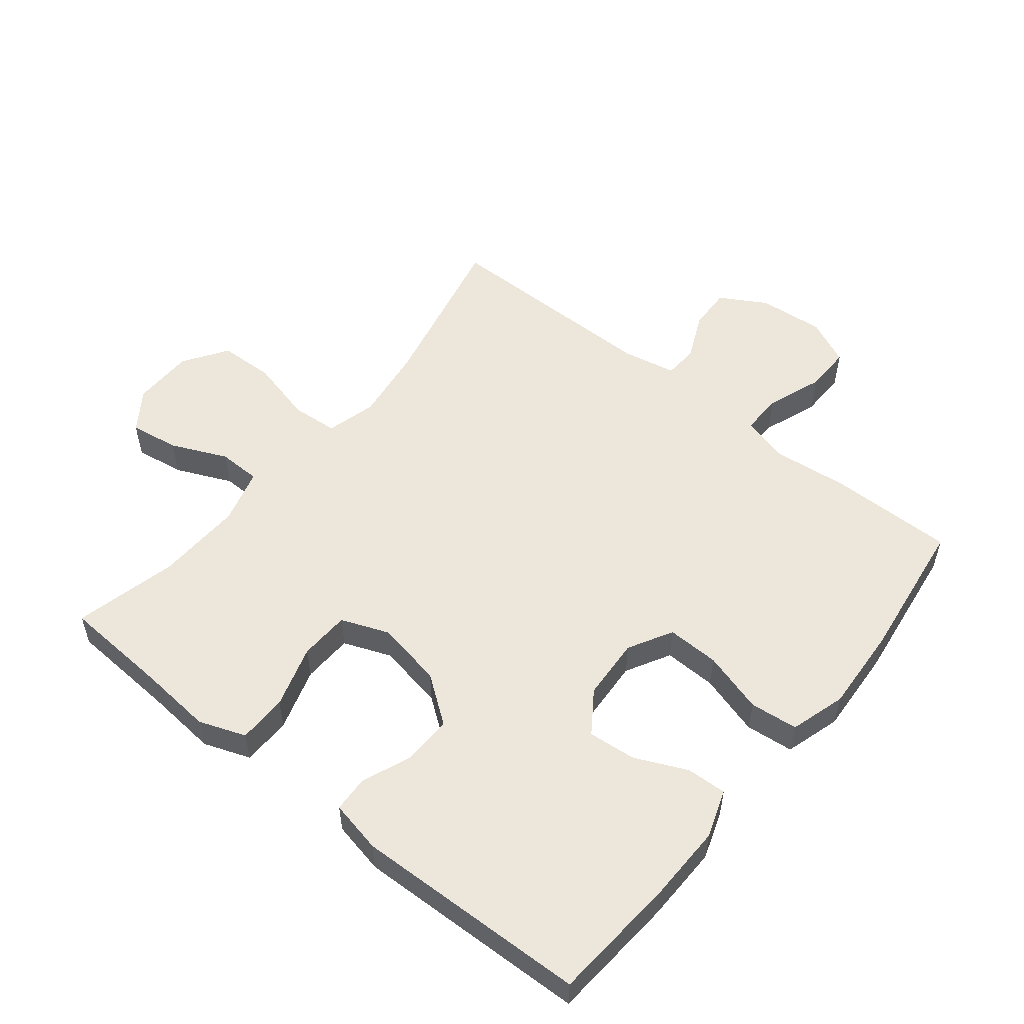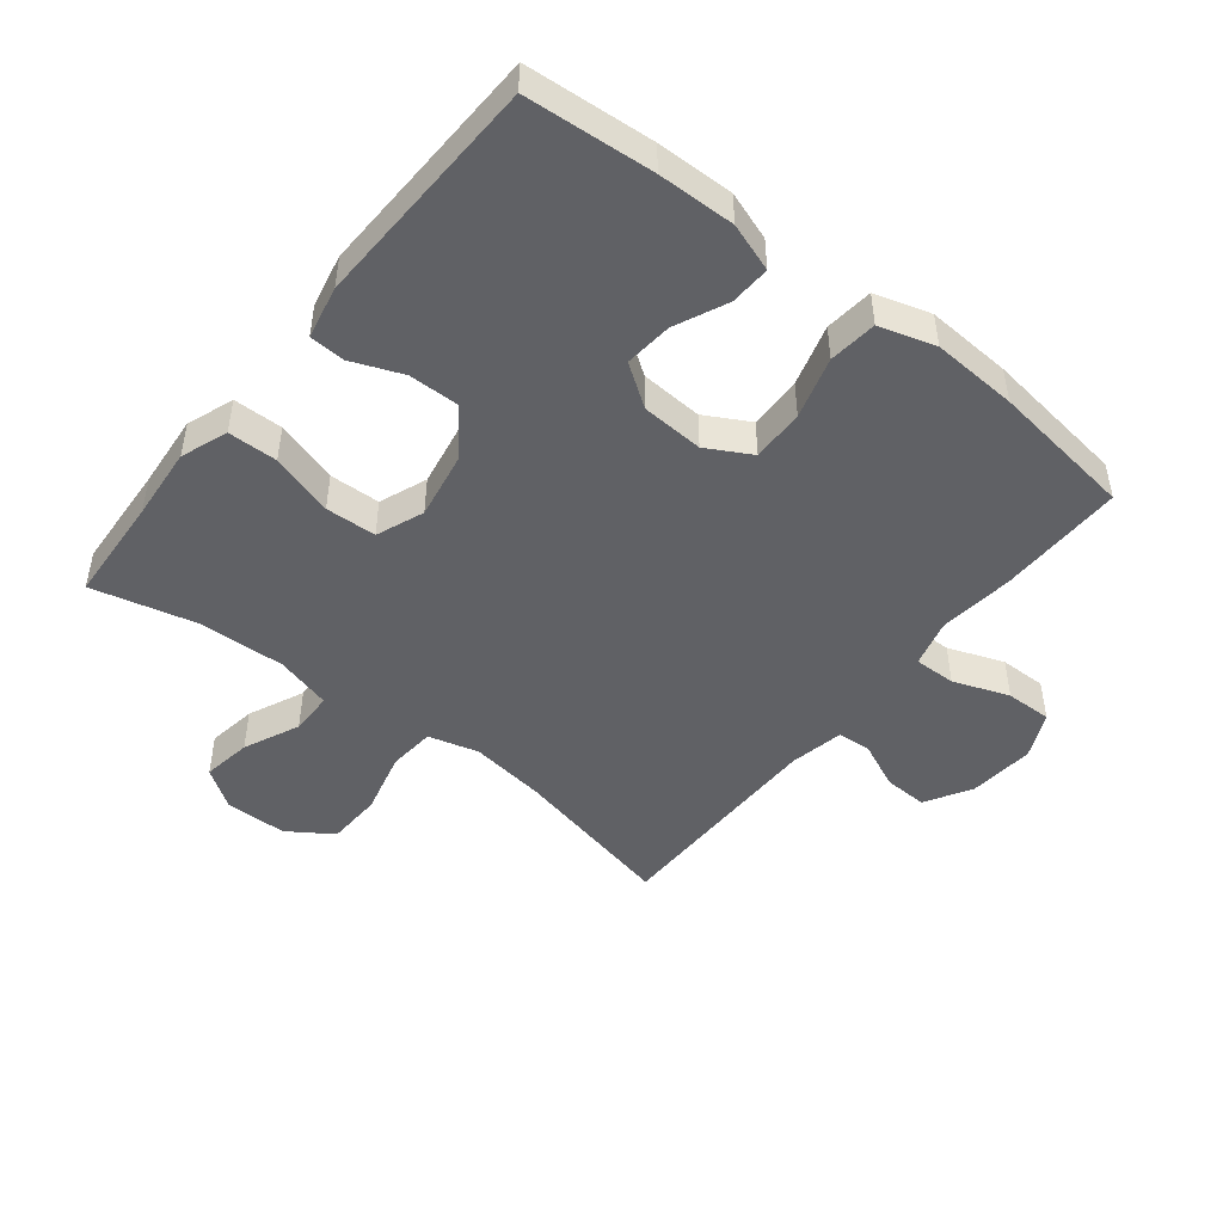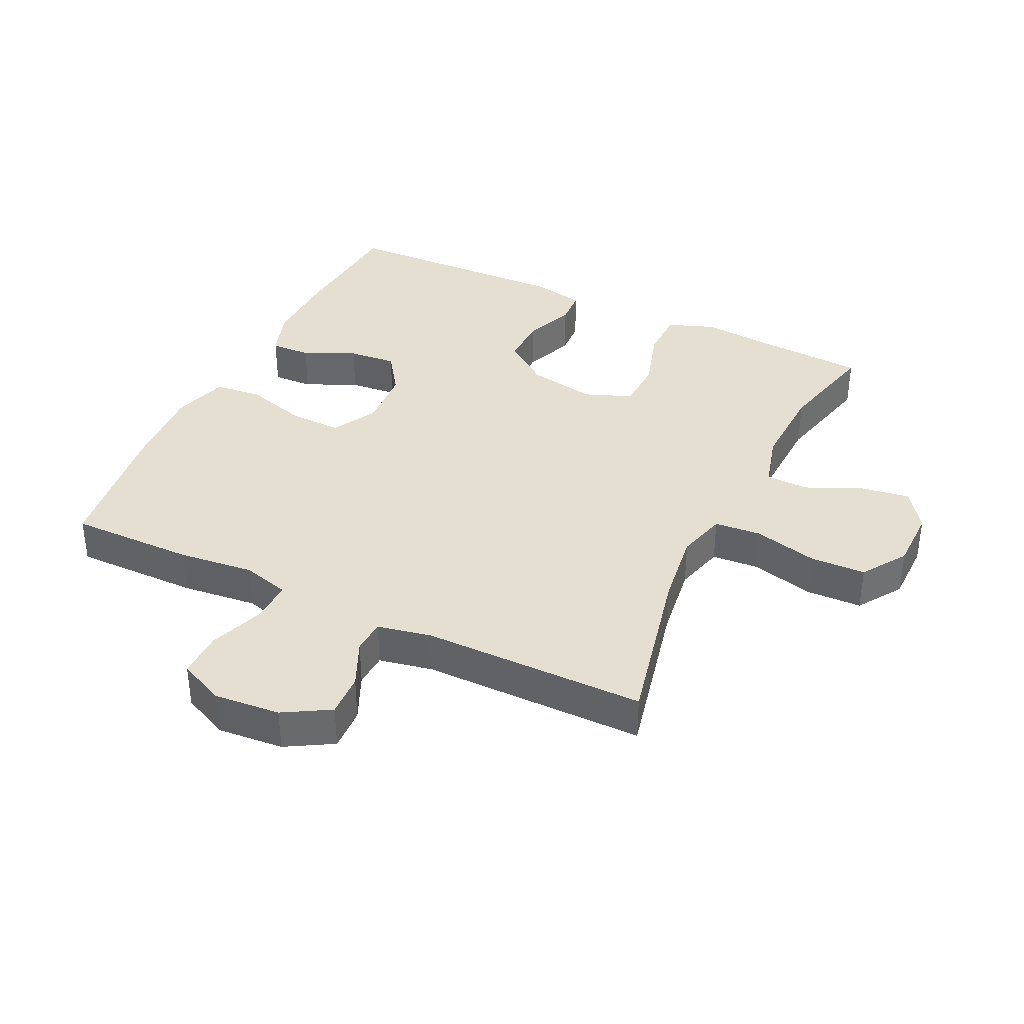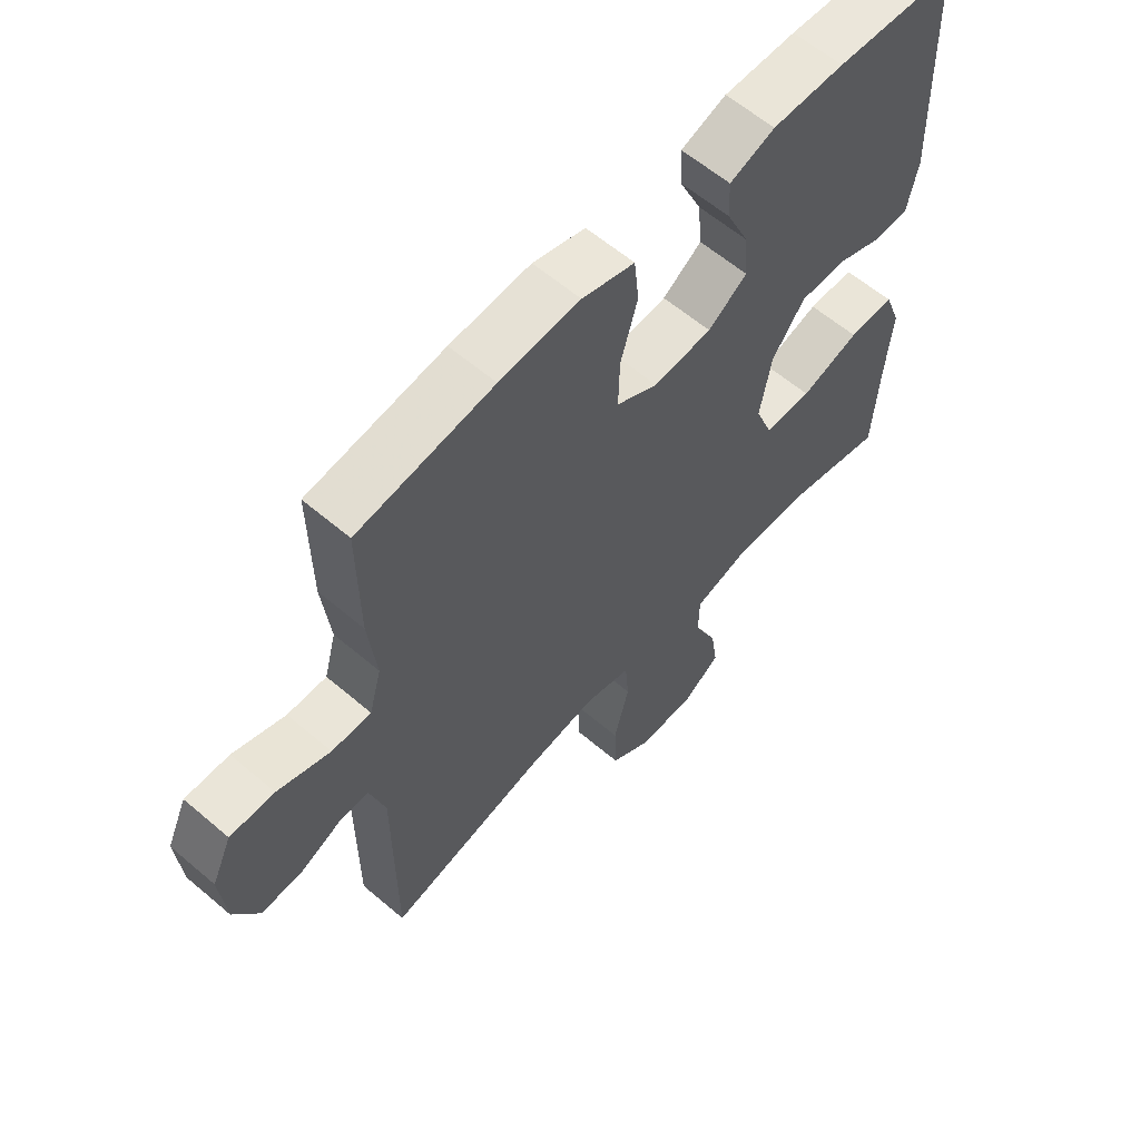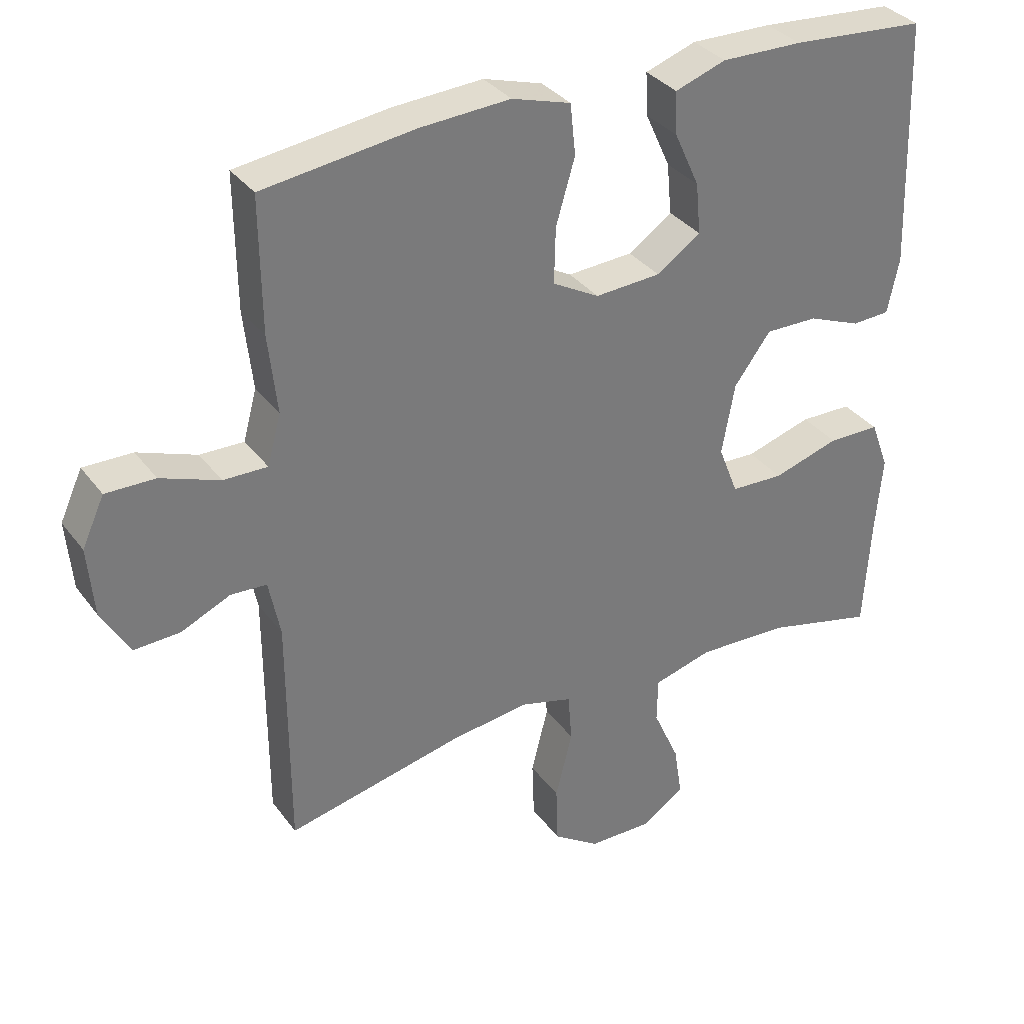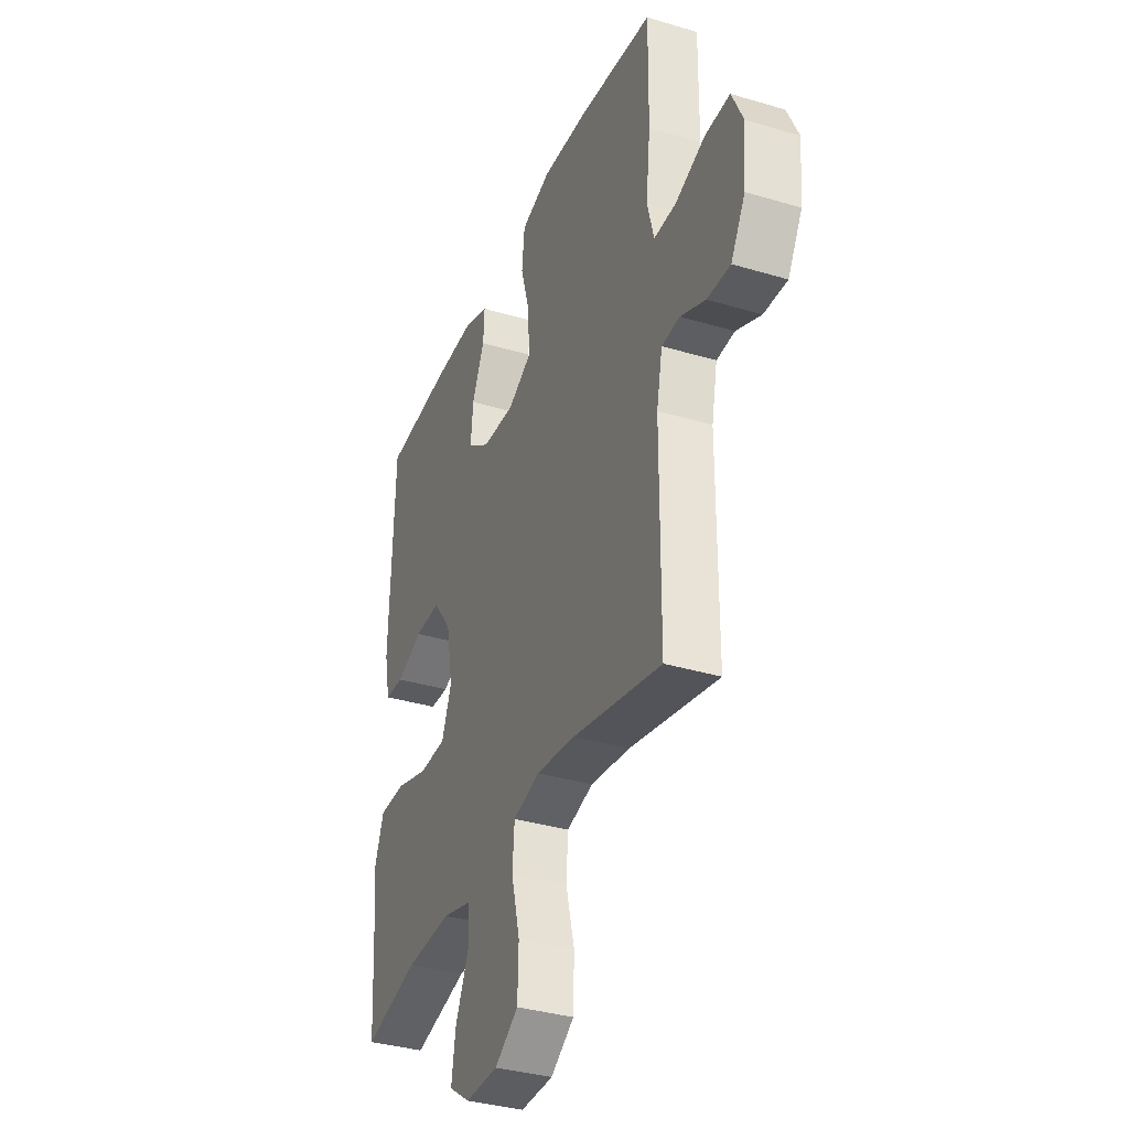
<metadata>
{"format":"obj","ext":"obj","renderer":"f3d","projection":"perspective","resolution":1024,"background":"white","views":[{"elev":54.0,"azim":-51.1,"up":"+Y"},{"elev":-47.2,"azim":-38.4,"up":"+Y"},{"elev":37.4,"azim":115.7,"up":"+Y"},{"elev":60.4,"azim":131.1,"up":"+Z"},{"elev":33.7,"azim":149.1,"up":"+Z"},{"elev":-35.5,"azim":68.4,"up":"+Z"}]}
</metadata>
<code>
v -0.5 0.07 0.5
v -0.301 0.07 0.515
v -0.181 0.07 0.517
v -0.106 0.07 0.491
v -0.109 0.07 0.428
v -0.146 0.07 0.347
v -0.153 0.07 0.272
v -0.088 0.07 0.227
v 0.009 0.07 0.221
v 0.078 0.07 0.259
v 0.076 0.07 0.341
v 0.048 0.07 0.437
v 0.056 0.07 0.512
v 0.143 0.07 0.538
v 0.276 0.07 0.53
v 0.5 0.07 0.5
v 0.498 0.07 0.304
v 0.485 0.07 0.187
v 0.505 0.07 0.113
v 0.57 0.07 0.114
v 0.657 0.07 0.146
v 0.73 0.07 0.147
v 0.763 0.07 0.075
v 0.754 0.07 -0.028
v 0.712 0.07 -0.1
v 0.644 0.07 -0.097
v 0.571 0.07 -0.064
v 0.518 0.07 -0.067
v 0.501 0.07 -0.151
v 0.5 0.07 -0.5
v 0.24 0.07 -0.442
v 0.123 0.07 -0.426
v 0.045 0.07 -0.447
v 0.039 0.07 -0.52
v 0.064 0.07 -0.62
v 0.061 0.07 -0.707
v -0.008 0.07 -0.753
v -0.104 0.07 -0.754
v -0.166 0.07 -0.711
v -0.154 0.07 -0.634
v -0.115 0.07 -0.547
v -0.116 0.07 -0.48
v -0.203 0.07 -0.456
v -0.338 0.07 -0.461
v -0.5 0.07 -0.5
v -0.51 0.07 -0.333
v -0.52 0.07 -0.218
v -0.493 0.07 -0.145
v -0.416 0.07 -0.144
v -0.318 0.07 -0.174
v -0.239 0.07 -0.171
v -0.21 0.07 -0.097
v -0.229 0.07 0.008
v -0.283 0.07 0.081
v -0.361 0.07 0.08
v -0.439 0.07 0.049
v -0.495 0.07 0.052
v -0.512 0.07 0.134
v -0.5 0 0.5
v -0.301 0 0.515
v -0.181 0 0.517
v -0.106 0 0.491
v -0.109 0 0.428
v -0.146 0 0.347
v -0.153 0 0.272
v -0.088 0 0.227
v 0.009 0 0.221
v 0.078 0 0.259
v 0.076 0 0.341
v 0.048 0 0.437
v 0.056 0 0.512
v 0.143 0 0.538
v 0.276 0 0.53
v 0.5 0 0.5
v 0.498 0 0.304
v 0.485 0 0.187
v 0.505 0 0.113
v 0.57 0 0.114
v 0.657 0 0.146
v 0.73 0 0.147
v 0.763 0 0.075
v 0.754 0 -0.028
v 0.712 0 -0.1
v 0.644 0 -0.097
v 0.571 0 -0.064
v 0.518 0 -0.067
v 0.501 0 -0.151
v 0.5 0 -0.5
v 0.24 0 -0.442
v 0.123 0 -0.426
v 0.045 0 -0.447
v 0.039 0 -0.52
v 0.064 0 -0.62
v 0.061 0 -0.707
v -0.008 0 -0.753
v -0.104 0 -0.754
v -0.166 0 -0.711
v -0.154 0 -0.634
v -0.115 0 -0.547
v -0.116 0 -0.48
v -0.203 0 -0.456
v -0.338 0 -0.461
v -0.5 0 -0.5
v -0.51 0 -0.333
v -0.52 0 -0.218
v -0.493 0 -0.145
v -0.416 0 -0.144
v -0.318 0 -0.174
v -0.239 0 -0.171
v -0.21 0 -0.097
v -0.229 0 0.008
v -0.283 0 0.081
v -0.361 0 0.08
v -0.439 0 0.049
v -0.495 0 0.052
v -0.512 0 0.134
f 4 5 6
f 3 4 6
f 2 3 6
f 1 2 6
f 58 1 6
f 57 58 6
f 56 57 6
f 55 56 6
f 54 55 6 7
f 53 54 7 8
f 52 53 8 9
f 51 52 9 10
f 48 49 50
f 47 48 50
f 46 47 50
f 46 50 51
f 45 46 51
f 44 45 51
f 43 44 51 10
f 39 40 41
f 38 39 41
f 37 38 41
f 36 37 41
f 35 36 41
f 34 35 41
f 33 34 41 42
f 42 43 10
f 33 42 10
f 32 33 10
f 29 30 31
f 32 10 11
f 31 32 11
f 29 31 11
f 28 29 11
f 25 26 27
f 24 25 27
f 23 24 27
f 22 23 27
f 21 22 27
f 20 21 27
f 19 20 27 28
f 16 17 18
f 15 16 18
f 14 15 18
f 13 14 18
f 12 13 18
f 11 12 18
f 11 18 19 28
f 64 63 62
f 64 62 61
f 64 61 60
f 64 60 59
f 64 59 116
f 64 116 115
f 64 115 114
f 64 114 113
f 65 64 113 112
f 66 65 112 111
f 67 66 111 110
f 68 67 110 109
f 108 107 106
f 108 106 105
f 108 105 104
f 109 108 104
f 109 104 103
f 109 103 102
f 68 109 102 101
f 99 98 97
f 99 97 96
f 99 96 95
f 99 95 94
f 99 94 93
f 99 93 92
f 100 99 92 91
f 68 101 100
f 68 100 91
f 68 91 90
f 89 88 87
f 69 68 90
f 69 90 89
f 69 89 87
f 69 87 86
f 85 84 83
f 85 83 82
f 85 82 81
f 85 81 80
f 85 80 79
f 85 79 78
f 86 85 78 77
f 76 75 74
f 76 74 73
f 76 73 72
f 76 72 71
f 76 71 70
f 76 70 69
f 86 77 76 69
f 1 59 60 2
f 2 60 61 3
f 3 61 62 4
f 4 62 63 5
f 5 63 64 6
f 6 64 65 7
f 7 65 66 8
f 8 66 67 9
f 9 67 68 10
f 10 68 69 11
f 11 69 70 12
f 12 70 71 13
f 13 71 72 14
f 14 72 73 15
f 15 73 74 16
f 16 74 75 17
f 17 75 76 18
f 18 76 77 19
f 19 77 78 20
f 20 78 79 21
f 21 79 80 22
f 22 80 81 23
f 23 81 82 24
f 24 82 83 25
f 25 83 84 26
f 26 84 85 27
f 27 85 86 28
f 28 86 87 29
f 29 87 88 30
f 30 88 89 31
f 31 89 90 32
f 32 90 91 33
f 33 91 92 34
f 34 92 93 35
f 35 93 94 36
f 36 94 95 37
f 37 95 96 38
f 38 96 97 39
f 39 97 98 40
f 40 98 99 41
f 41 99 100 42
f 42 100 101 43
f 43 101 102 44
f 44 102 103 45
f 45 103 104 46
f 46 104 105 47
f 47 105 106 48
f 48 106 107 49
f 49 107 108 50
f 50 108 109 51
f 51 109 110 52
f 52 110 111 53
f 53 111 112 54
f 54 112 113 55
f 55 113 114 56
f 56 114 115 57
f 57 115 116 58
f 58 116 59 1

</code>
